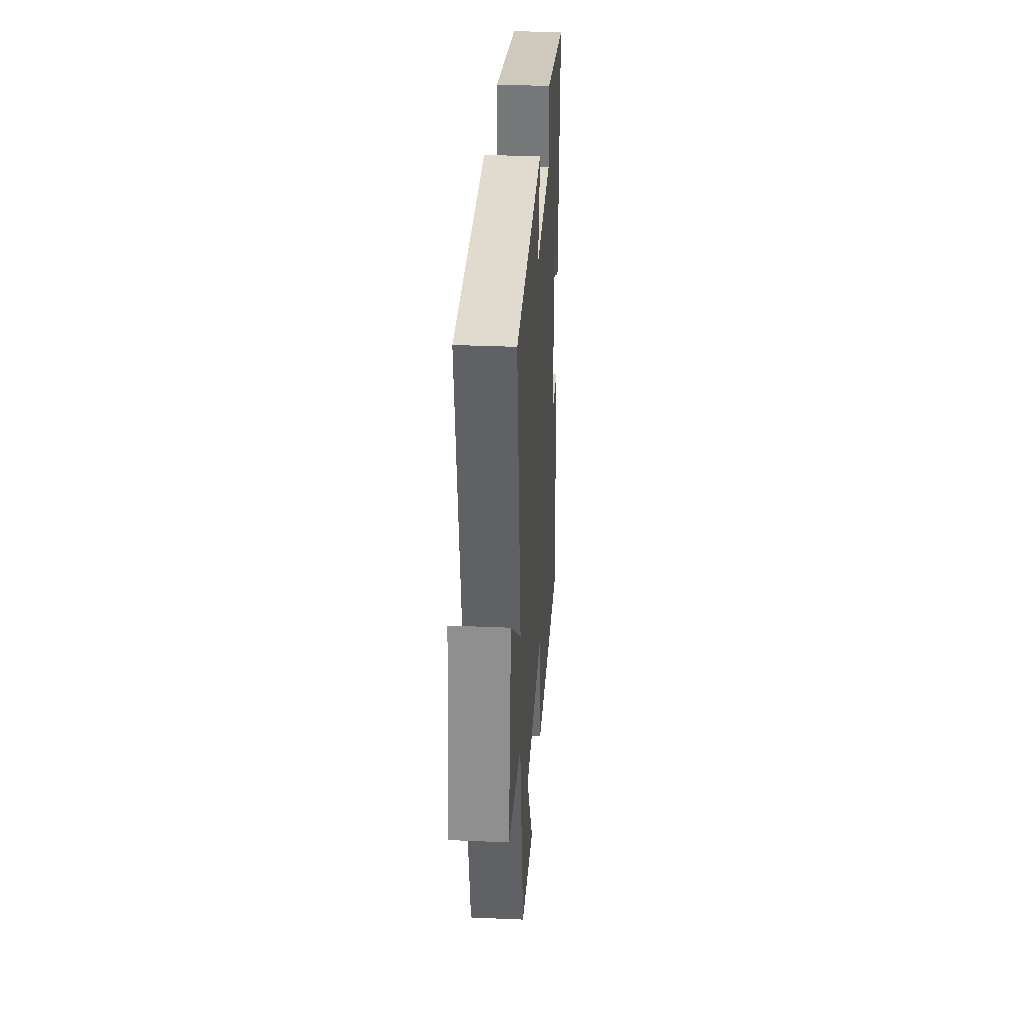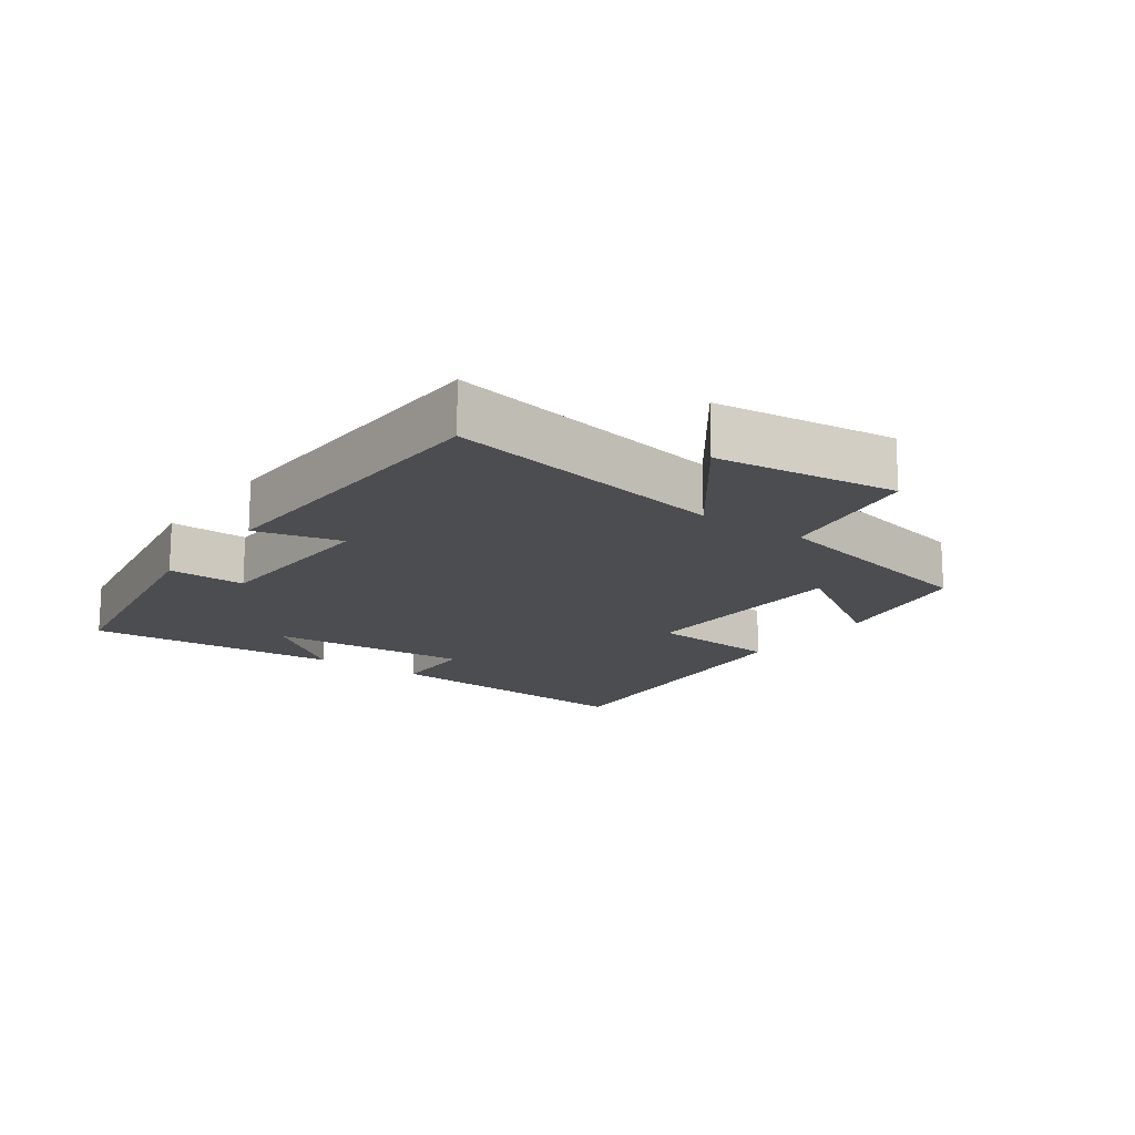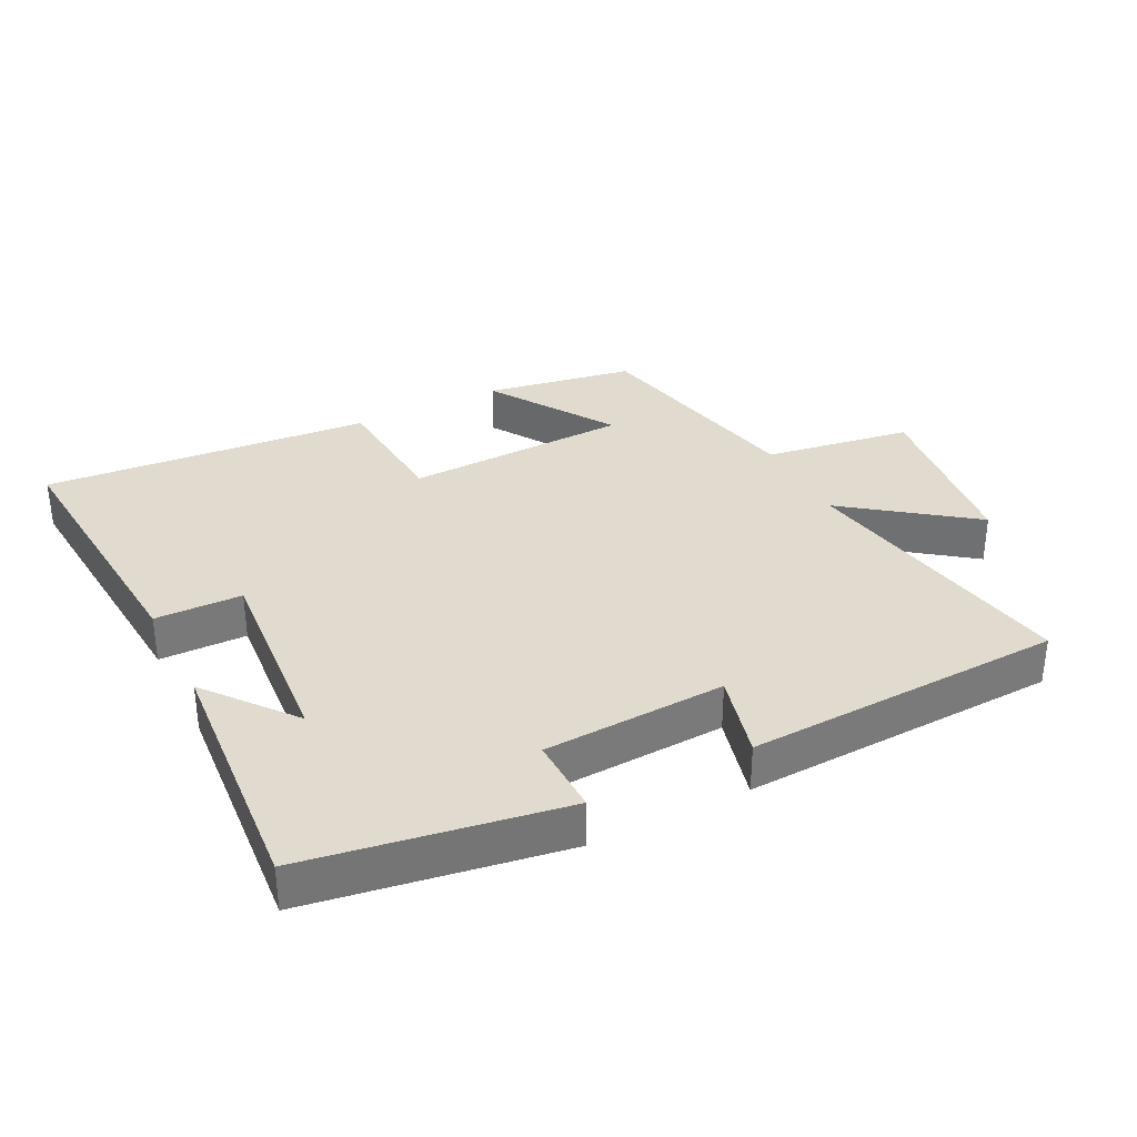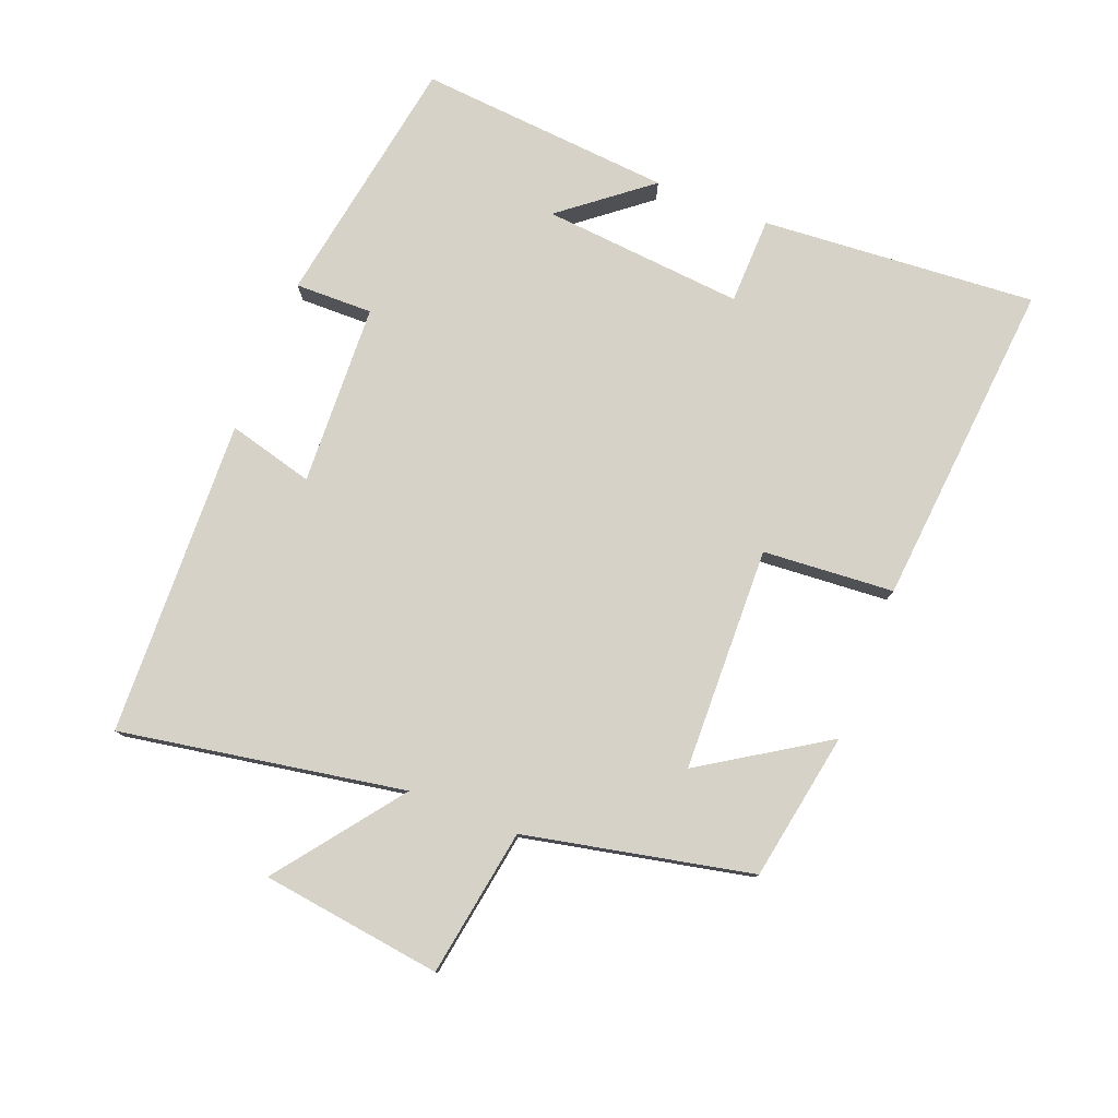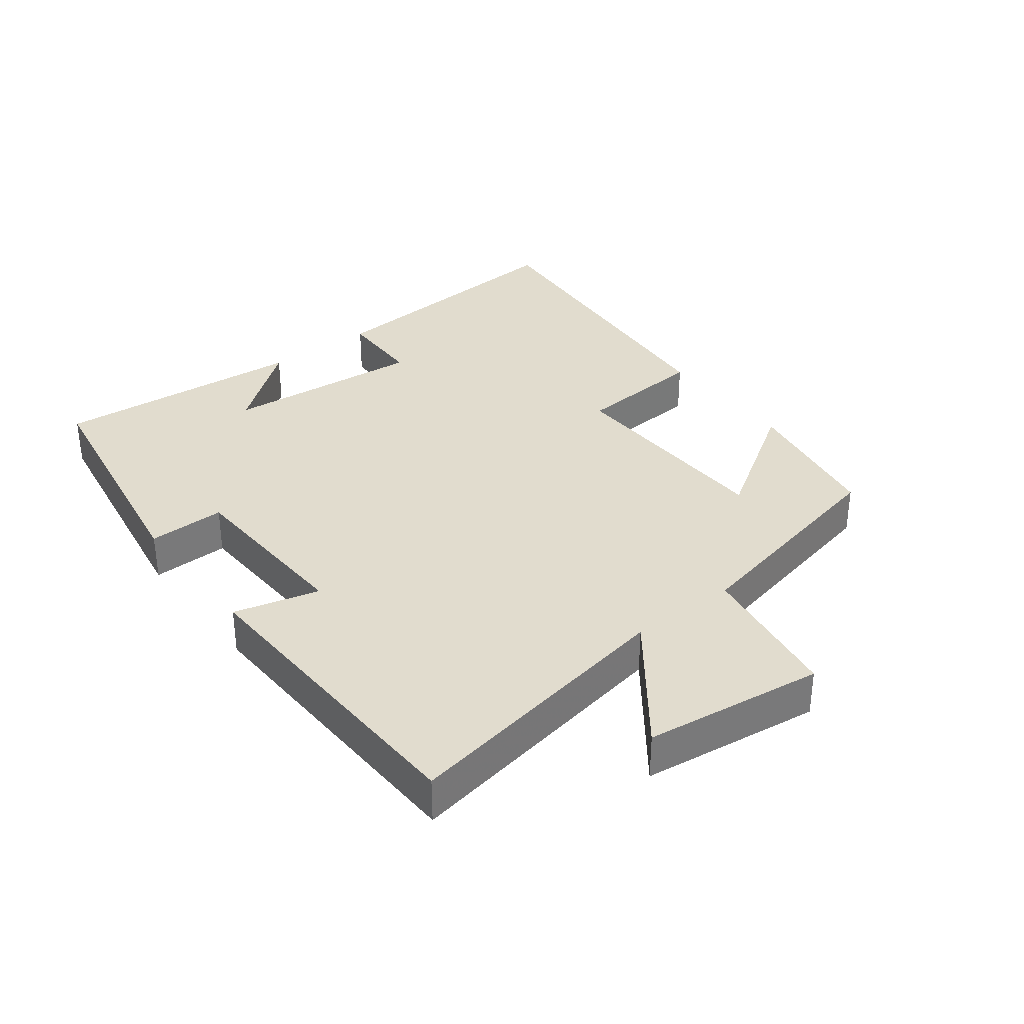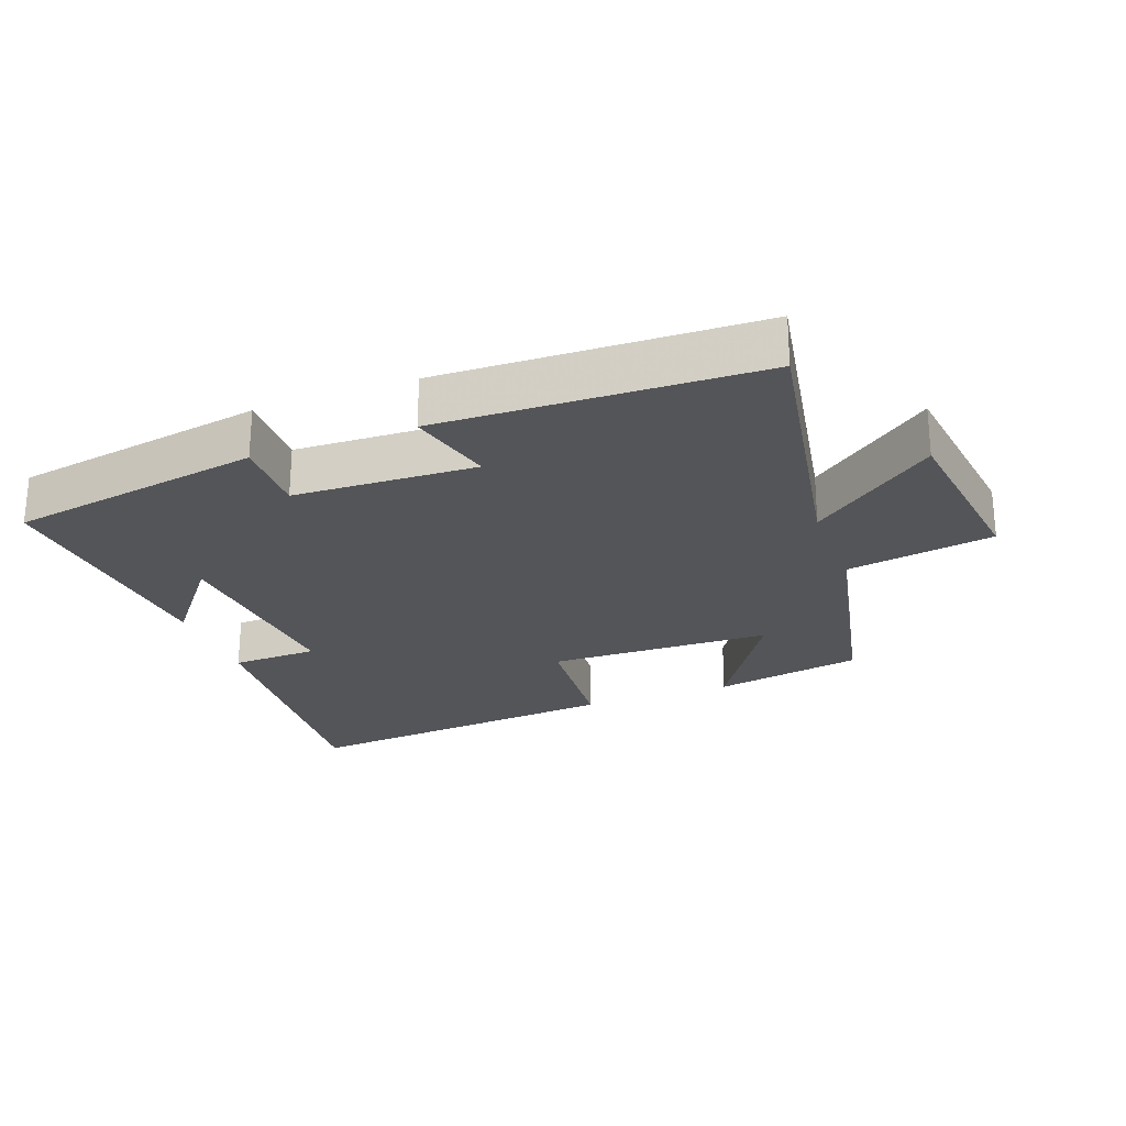
<metadata>
{"format":"obj","ext":"obj","renderer":"f3d","projection":"perspective","resolution":1024,"background":"white","views":[{"elev":31.6,"azim":93.5,"up":"+Z"},{"elev":-15.8,"azim":54.2,"up":"+Y"},{"elev":33.7,"azim":-27.1,"up":"+Y"},{"elev":78.5,"azim":111.5,"up":"+Y"},{"elev":34.1,"azim":52.4,"up":"+Y"},{"elev":-24.8,"azim":20.5,"up":"+Y"}]}
</metadata>
<code>
v 0.427 0.07 -0.46
v 0.201 0.07 -0.5
v 0.322 0.07 -0.311
v -0.018 0.07 -0.301
v -0.033 0.07 -0.5
v -0.532 0.07 -0.543
v -0.5 0.07 -0.126
v -0.368 0.07 -0.123
v -0.394 0.07 0.183
v -0.5 0.07 0.05
v -0.531 0.07 0.436
v -0.146 0.07 0.5
v -0.148 0.07 0.382
v 0.128 0.07 0.37
v 0.094 0.07 0.5
v 0.576 0.07 0.483
v 0.5 0.07 0.052
v 0.688 0.07 0.194
v 0.724 0.07 -0.08
v 0.5 0.07 -0.116
v 0.427 0 -0.46
v 0.201 0 -0.5
v 0.322 0 -0.311
v -0.018 0 -0.301
v -0.033 0 -0.5
v -0.532 0 -0.543
v -0.5 0 -0.126
v -0.368 0 -0.123
v -0.394 0 0.183
v -0.5 0 0.05
v -0.531 0 0.436
v -0.146 0 0.5
v -0.148 0 0.382
v 0.128 0 0.37
v 0.094 0 0.5
v 0.576 0 0.483
v 0.5 0 0.052
v 0.688 0 0.194
v 0.724 0 -0.08
v 0.5 0 -0.116
f 17 18 19 20
f 17 20 1
f 14 15 16 17
f 13 14 17 1
f 11 12 13
f 9 10 11
f 9 11 13
f 8 9 13
f 6 7 8
f 5 6 8
f 4 5 8
f 3 4 8 13
f 1 2 3
f 1 3 13
f 40 39 38 37
f 21 40 37
f 37 36 35 34
f 21 37 34 33
f 33 32 31
f 31 30 29
f 33 31 29
f 33 29 28
f 28 27 26
f 28 26 25
f 28 25 24
f 33 28 24 23
f 23 22 21
f 33 23 21
f 1 21 22 2
f 2 22 23 3
f 3 23 24 4
f 4 24 25 5
f 5 25 26 6
f 6 26 27 7
f 7 27 28 8
f 8 28 29 9
f 9 29 30 10
f 10 30 31 11
f 11 31 32 12
f 12 32 33 13
f 13 33 34 14
f 14 34 35 15
f 15 35 36 16
f 16 36 37 17
f 17 37 38 18
f 18 38 39 19
f 19 39 40 20
f 20 40 21 1

</code>
